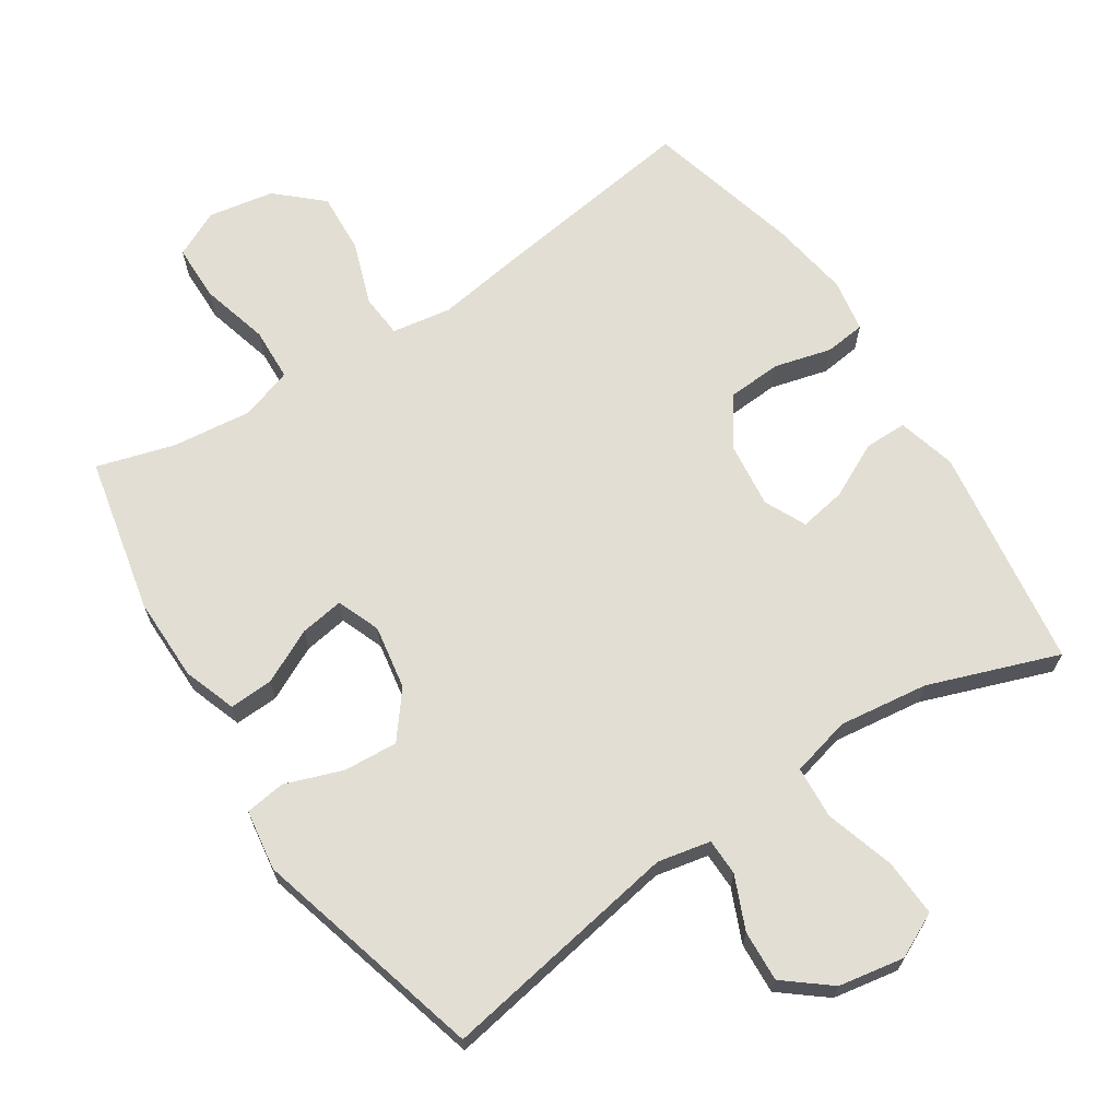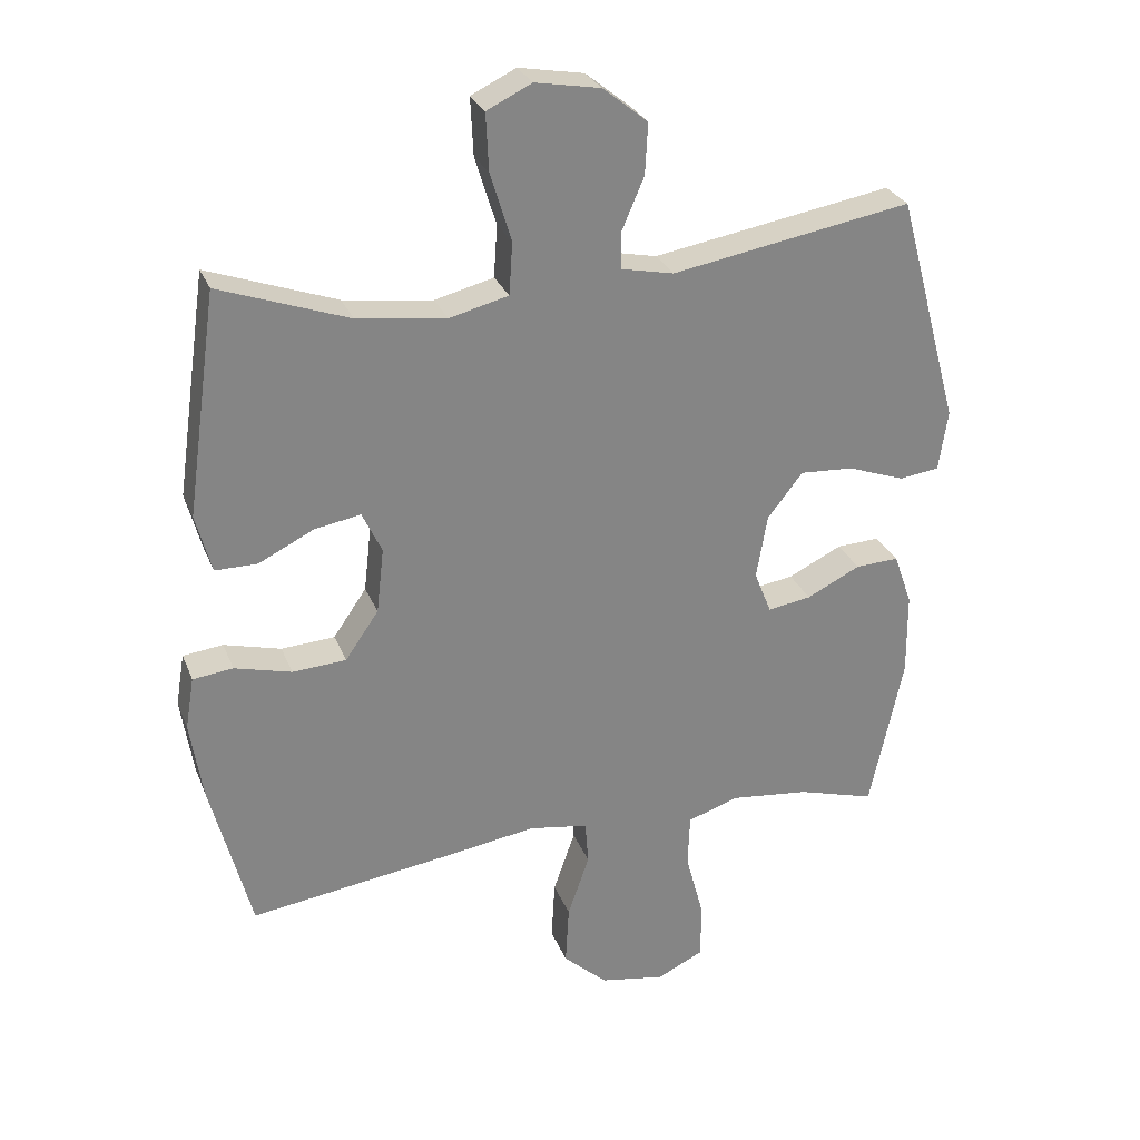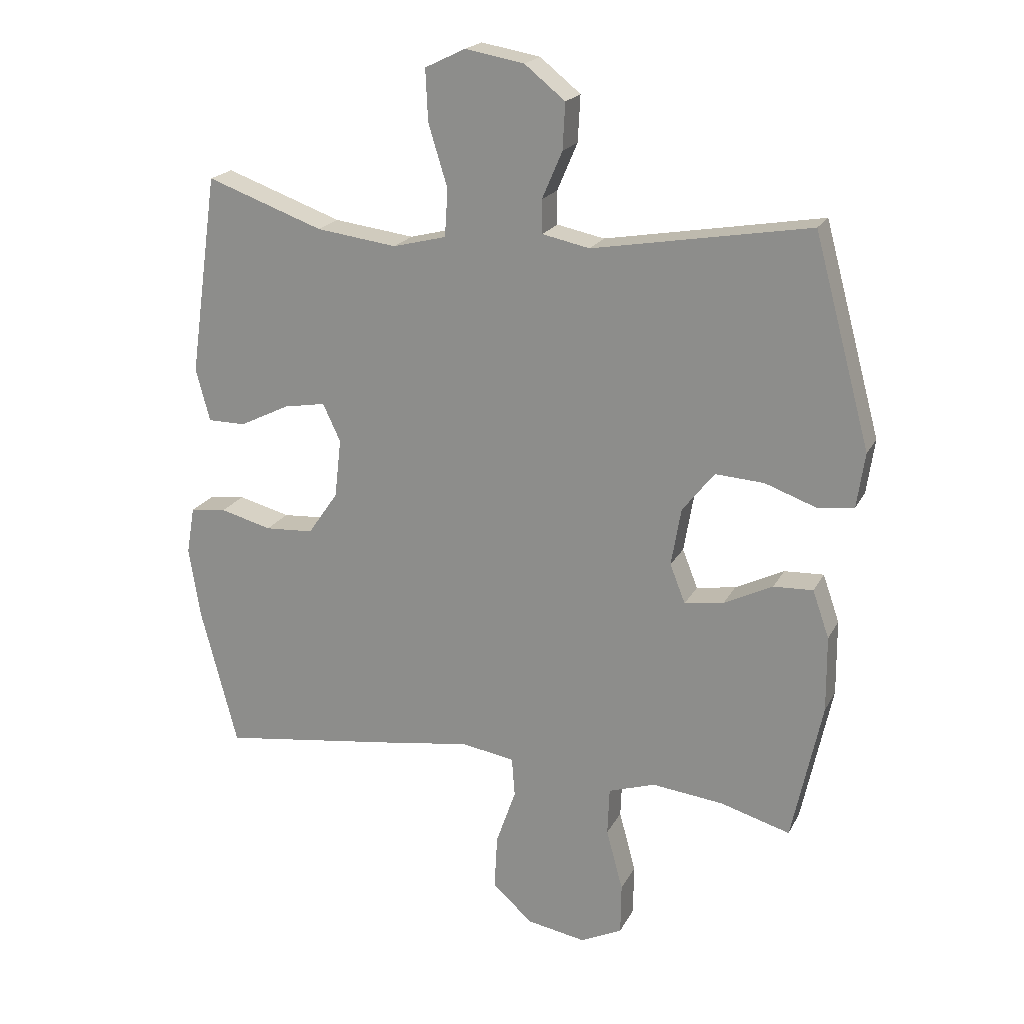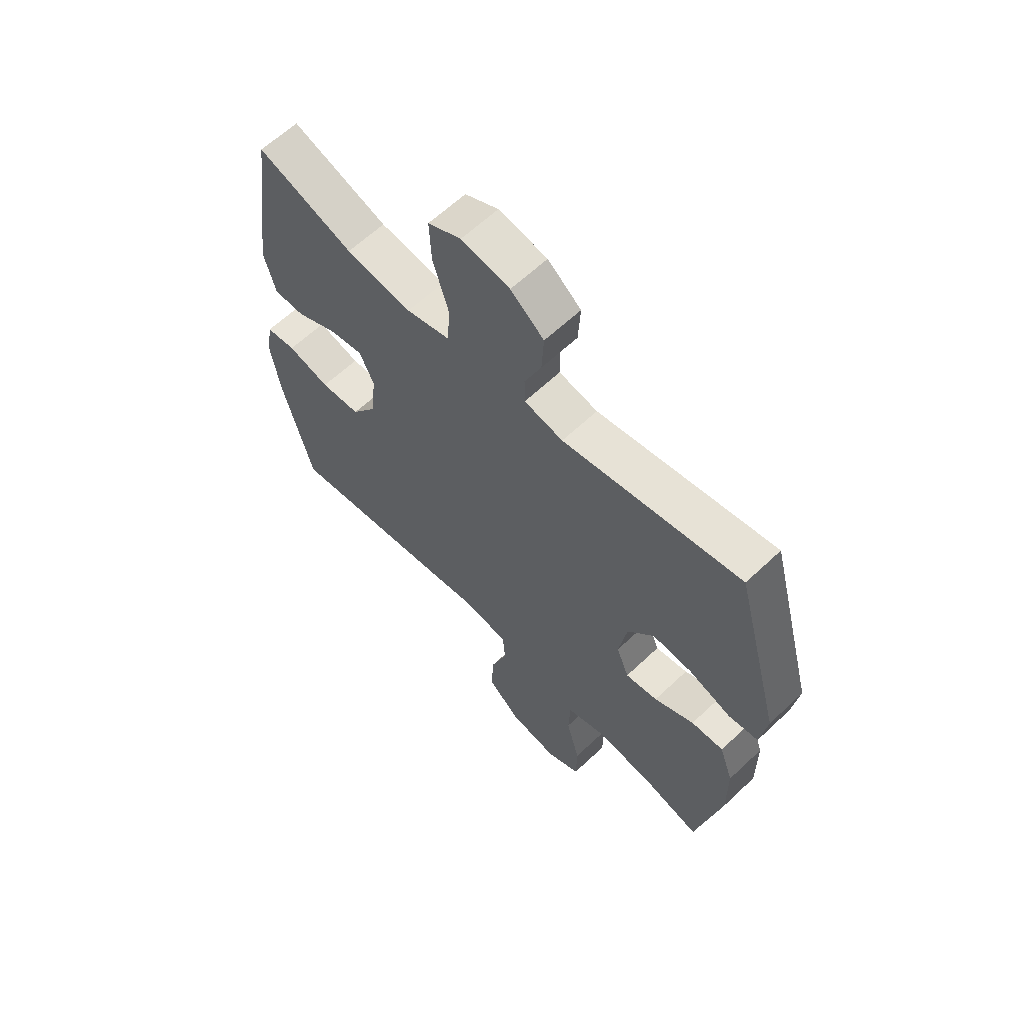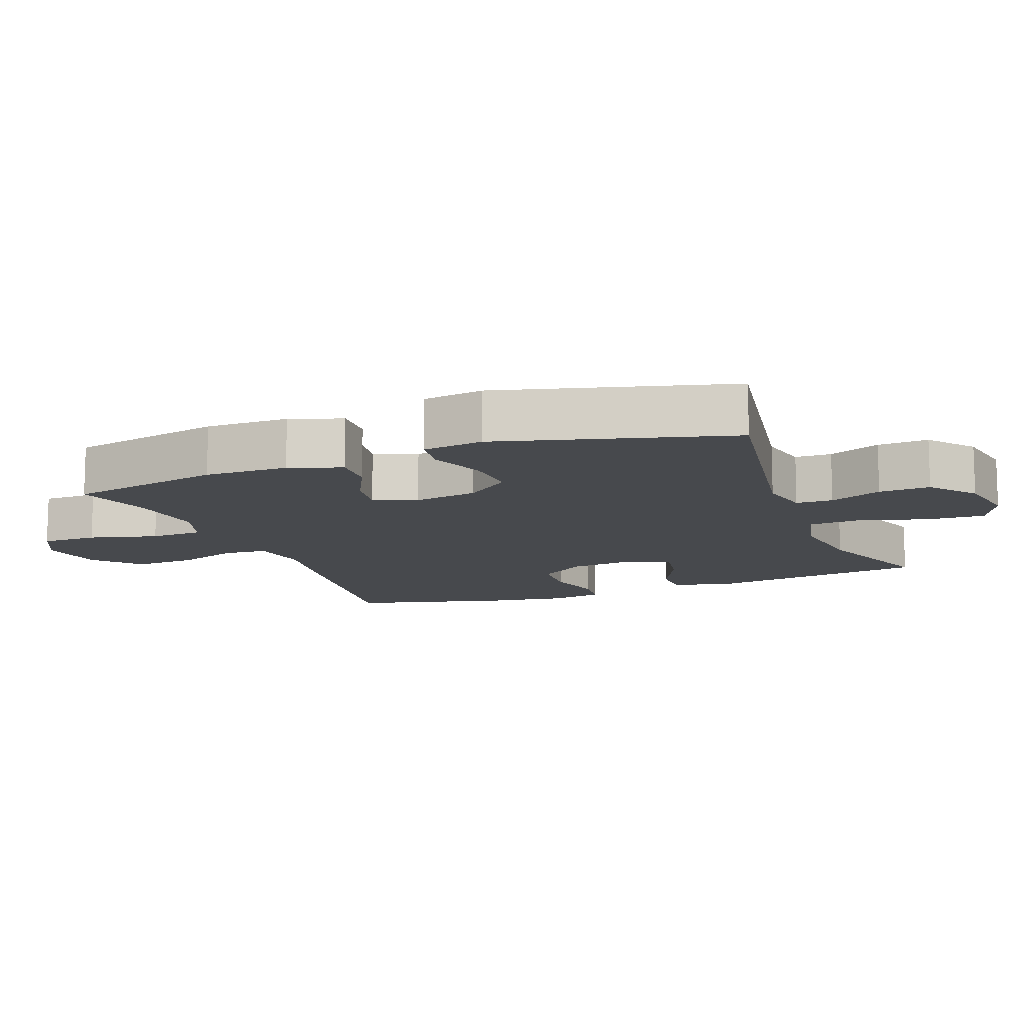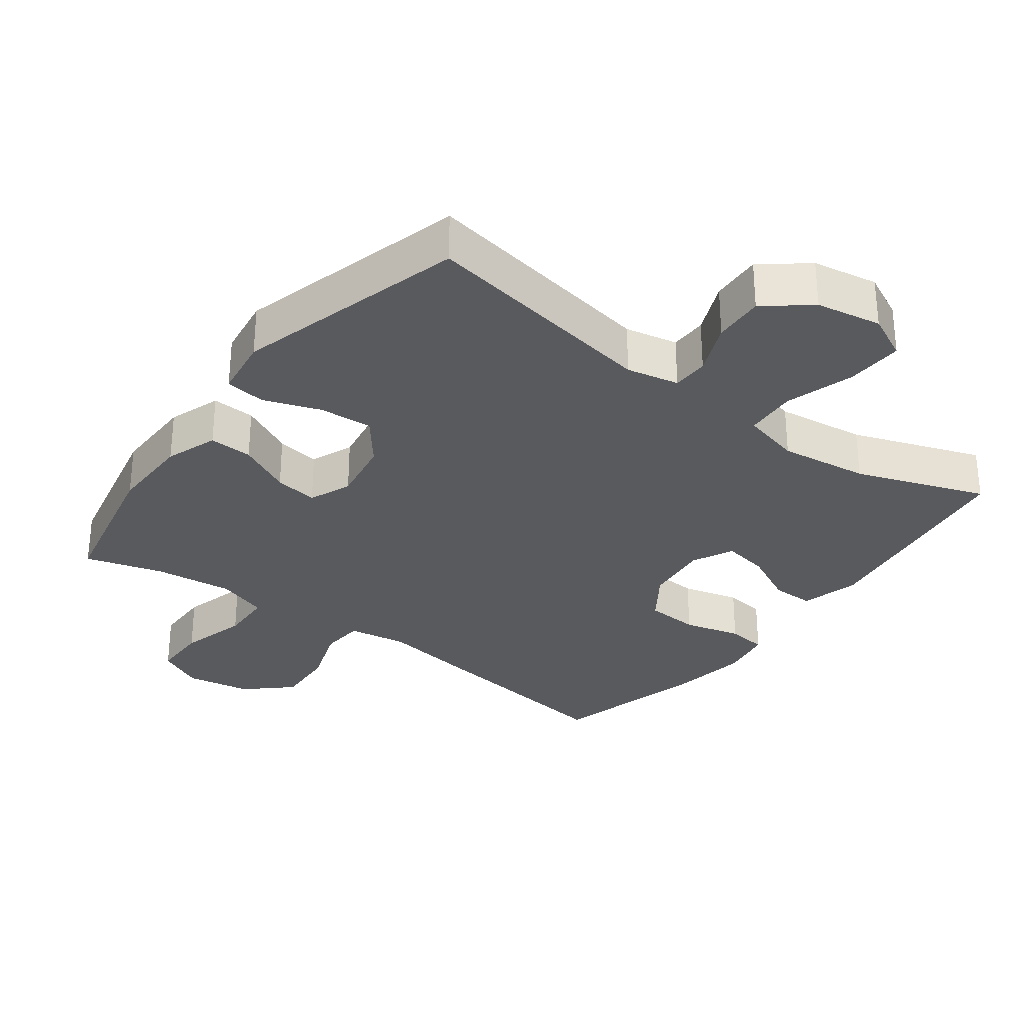
<metadata>
{"format":"obj","ext":"obj","renderer":"f3d","projection":"perspective","resolution":1024,"background":"white","views":[{"elev":67.3,"azim":-33.1,"up":"+Y"},{"elev":28.1,"azim":161.2,"up":"+Z"},{"elev":20.1,"azim":-159.3,"up":"+Z"},{"elev":62.4,"azim":-133.8,"up":"+Z"},{"elev":-12.0,"azim":-69.0,"up":"+Y"},{"elev":-30.6,"azim":-36.8,"up":"+Y"}]}
</metadata>
<code>
v -0.5 0.07 0.5
v -0.147 0.07 0.439
v -0.07 0.07 0.455
v -0.069 0.07 0.509
v -0.102 0.07 0.586
v -0.106 0.07 0.661
v -0.04 0.07 0.714
v 0.056 0.07 0.731
v 0.122 0.07 0.699
v 0.118 0.07 0.615
v 0.087 0.07 0.514
v 0.092 0.07 0.437
v 0.179 0.07 0.415
v 0.31 0.07 0.432
v 0.5 0.07 0.5
v 0.546 0.07 0.173
v 0.523 0.07 0.087
v 0.461 0.07 0.087
v 0.38 0.07 0.127
v 0.312 0.07 0.139
v 0.283 0.07 0.078
v 0.294 0.07 -0.018
v 0.343 0.07 -0.089
v 0.422 0.07 -0.094
v 0.506 0.07 -0.072
v 0.565 0.07 -0.079
v 0.578 0.07 -0.156
v 0.56 0.07 -0.271
v 0.5 0.07 -0.5
v 0.199 0.07 -0.458
v 0.067 0.07 -0.438
v -0.02 0.07 -0.452
v -0.025 0.07 -0.516
v 0.007 0.07 -0.608
v 0.012 0.07 -0.697
v -0.053 0.07 -0.756
v -0.149 0.07 -0.773
v -0.217 0.07 -0.74
v -0.218 0.07 -0.657
v -0.191 0.07 -0.557
v -0.194 0.07 -0.479
v -0.27 0.07 -0.454
v -0.386 0.07 -0.467
v -0.5 0.07 -0.5
v -0.549 0.07 -0.272
v -0.548 0.07 -0.149
v -0.521 0.07 -0.072
v -0.457 0.07 -0.075
v -0.378 0.07 -0.114
v -0.314 0.07 -0.124
v -0.289 0.07 -0.061
v -0.305 0.07 0.033
v -0.357 0.07 0.099
v -0.436 0.07 0.094
v -0.52 0.07 0.064
v -0.579 0.07 0.072
v -0.592 0.07 0.161
v -0.5 0 0.5
v -0.147 0 0.439
v -0.07 0 0.455
v -0.069 0 0.509
v -0.102 0 0.586
v -0.106 0 0.661
v -0.04 0 0.714
v 0.056 0 0.731
v 0.122 0 0.699
v 0.118 0 0.615
v 0.087 0 0.514
v 0.092 0 0.437
v 0.179 0 0.415
v 0.31 0 0.432
v 0.5 0 0.5
v 0.546 0 0.173
v 0.523 0 0.087
v 0.461 0 0.087
v 0.38 0 0.127
v 0.312 0 0.139
v 0.283 0 0.078
v 0.294 0 -0.018
v 0.343 0 -0.089
v 0.422 0 -0.094
v 0.506 0 -0.072
v 0.565 0 -0.079
v 0.578 0 -0.156
v 0.56 0 -0.271
v 0.5 0 -0.5
v 0.199 0 -0.458
v 0.067 0 -0.438
v -0.02 0 -0.452
v -0.025 0 -0.516
v 0.007 0 -0.608
v 0.012 0 -0.697
v -0.053 0 -0.756
v -0.149 0 -0.773
v -0.217 0 -0.74
v -0.218 0 -0.657
v -0.191 0 -0.557
v -0.194 0 -0.479
v -0.27 0 -0.454
v -0.386 0 -0.467
v -0.5 0 -0.5
v -0.549 0 -0.272
v -0.548 0 -0.149
v -0.521 0 -0.072
v -0.457 0 -0.075
v -0.378 0 -0.114
v -0.314 0 -0.124
v -0.289 0 -0.061
v -0.305 0 0.033
v -0.357 0 0.099
v -0.436 0 0.094
v -0.52 0 0.064
v -0.579 0 0.072
v -0.592 0 0.161
f 54 55 56 57
f 53 54 57 1
f 52 53 1 2
f 51 52 2 3
f 50 51 3
f 46 47 48 49
f 46 49 50
f 43 44 45 46
f 42 43 46 50
f 41 42 50 3
f 37 38 39 40
f 37 40 41 3
f 33 34 35 36
f 32 33 36 37
f 28 29 30 31
f 28 31 32
f 27 28 32
f 24 25 26 27
f 23 24 27 32
f 22 23 32
f 21 22 32
f 20 21 32
f 16 17 18 19
f 14 15 16 19
f 13 14 19 20
f 12 13 20 32
f 8 9 10 11
f 4 5 6 7
f 3 4 7 8
f 11 12 32 37
f 3 8 11 37
f 114 113 112 111
f 58 114 111 110
f 59 58 110 109
f 60 59 109 108
f 60 108 107
f 106 105 104 103
f 107 106 103
f 103 102 101 100
f 107 103 100 99
f 60 107 99 98
f 97 96 95 94
f 60 98 97 94
f 93 92 91 90
f 94 93 90 89
f 88 87 86 85
f 89 88 85
f 89 85 84
f 84 83 82 81
f 89 84 81 80
f 89 80 79
f 89 79 78
f 89 78 77
f 76 75 74 73
f 76 73 72 71
f 77 76 71 70
f 89 77 70 69
f 68 67 66 65
f 64 63 62 61
f 65 64 61 60
f 94 89 69 68
f 94 68 65 60
f 1 58 59 2
f 2 59 60 3
f 3 60 61 4
f 4 61 62 5
f 5 62 63 6
f 6 63 64 7
f 7 64 65 8
f 8 65 66 9
f 9 66 67 10
f 10 67 68 11
f 11 68 69 12
f 12 69 70 13
f 13 70 71 14
f 14 71 72 15
f 15 72 73 16
f 16 73 74 17
f 17 74 75 18
f 18 75 76 19
f 19 76 77 20
f 20 77 78 21
f 21 78 79 22
f 22 79 80 23
f 23 80 81 24
f 24 81 82 25
f 25 82 83 26
f 26 83 84 27
f 27 84 85 28
f 28 85 86 29
f 29 86 87 30
f 30 87 88 31
f 31 88 89 32
f 32 89 90 33
f 33 90 91 34
f 34 91 92 35
f 35 92 93 36
f 36 93 94 37
f 37 94 95 38
f 38 95 96 39
f 39 96 97 40
f 40 97 98 41
f 41 98 99 42
f 42 99 100 43
f 43 100 101 44
f 44 101 102 45
f 45 102 103 46
f 46 103 104 47
f 47 104 105 48
f 48 105 106 49
f 49 106 107 50
f 50 107 108 51
f 51 108 109 52
f 52 109 110 53
f 53 110 111 54
f 54 111 112 55
f 55 112 113 56
f 56 113 114 57
f 57 114 58 1

</code>
